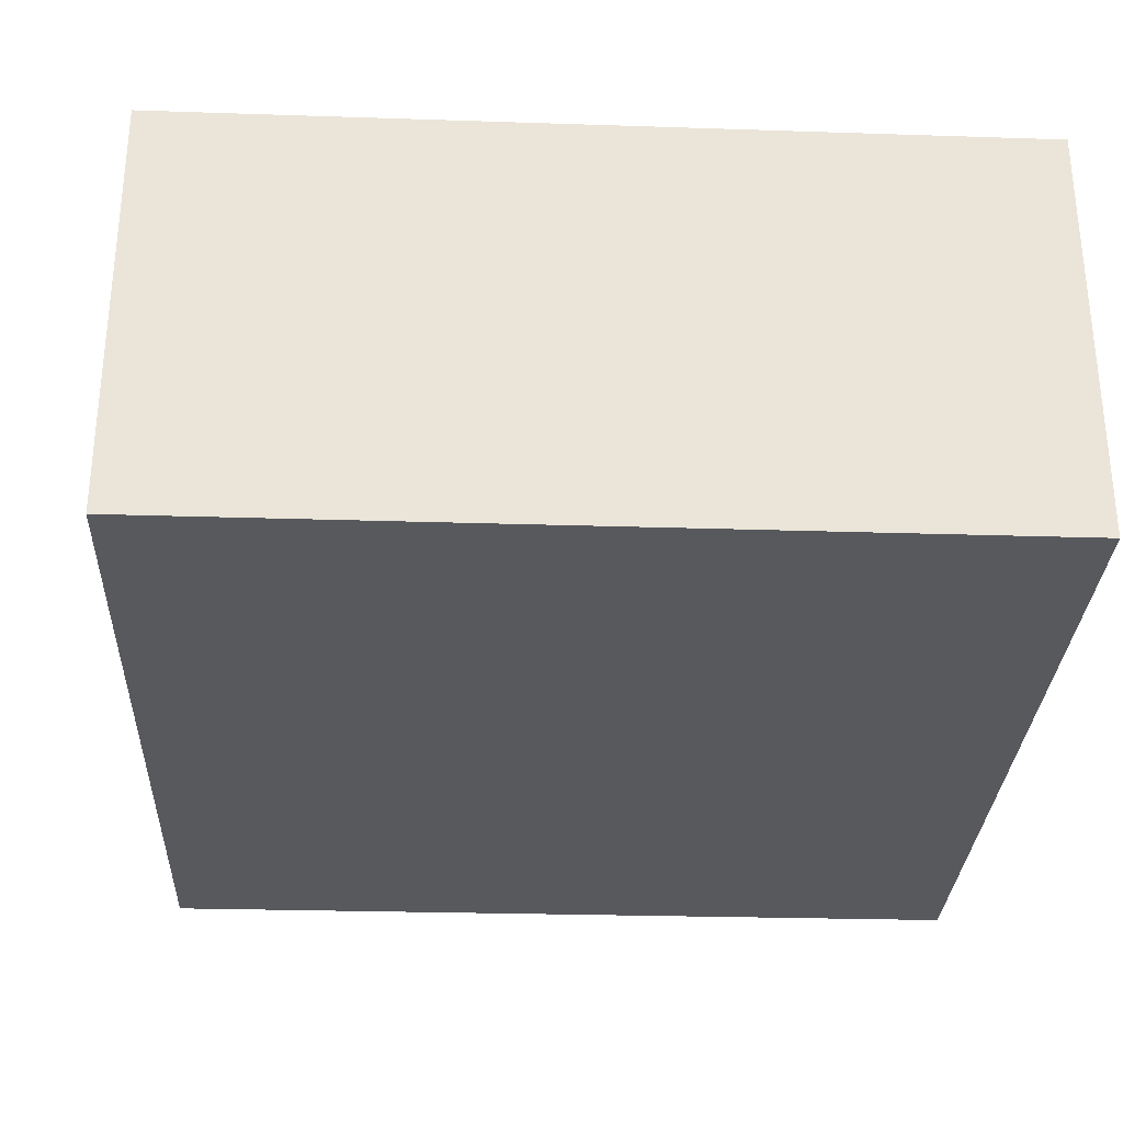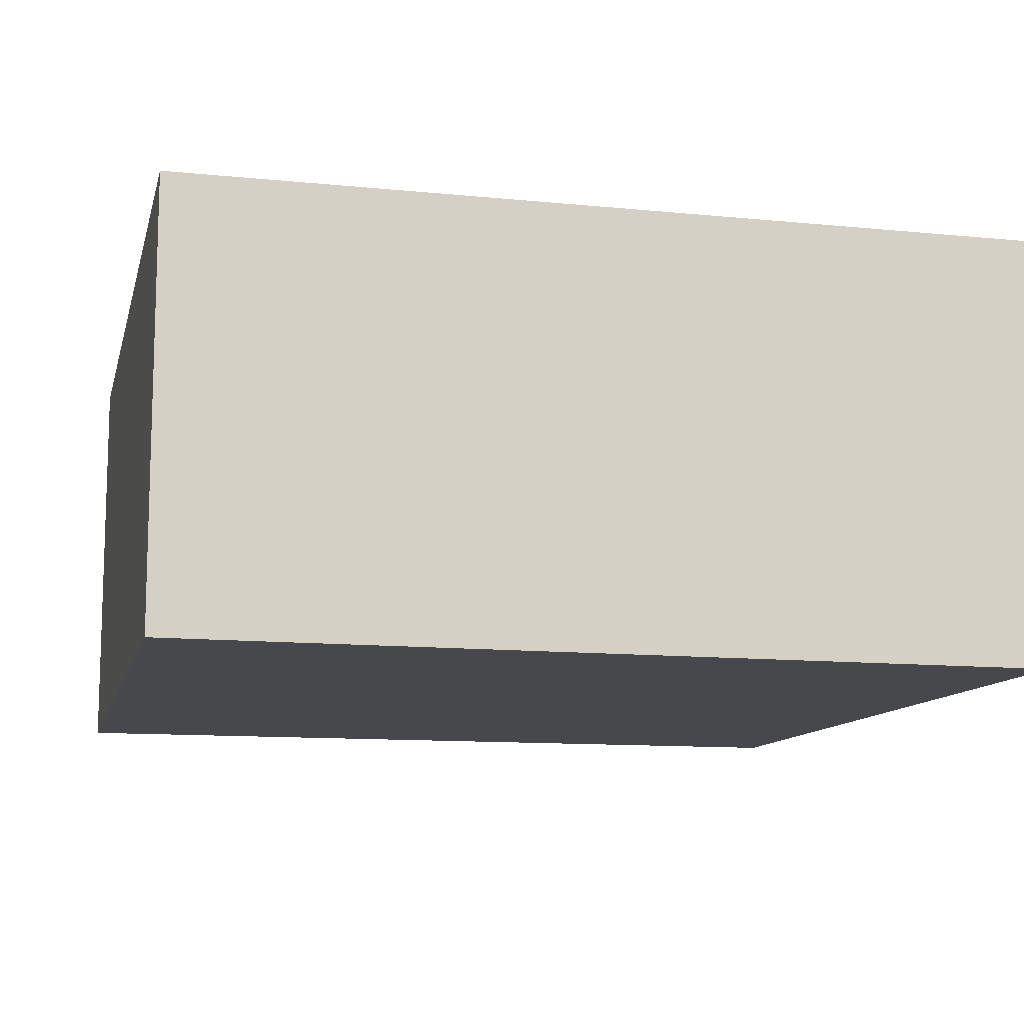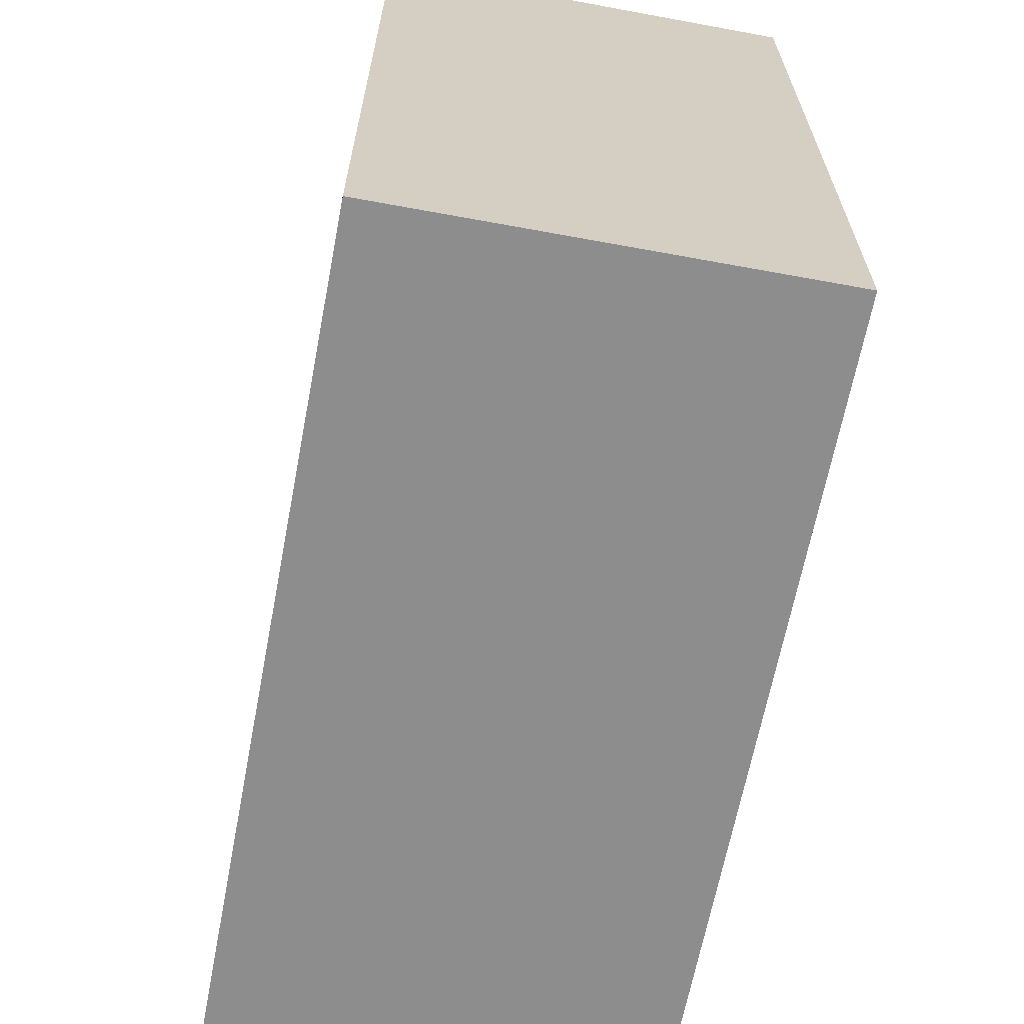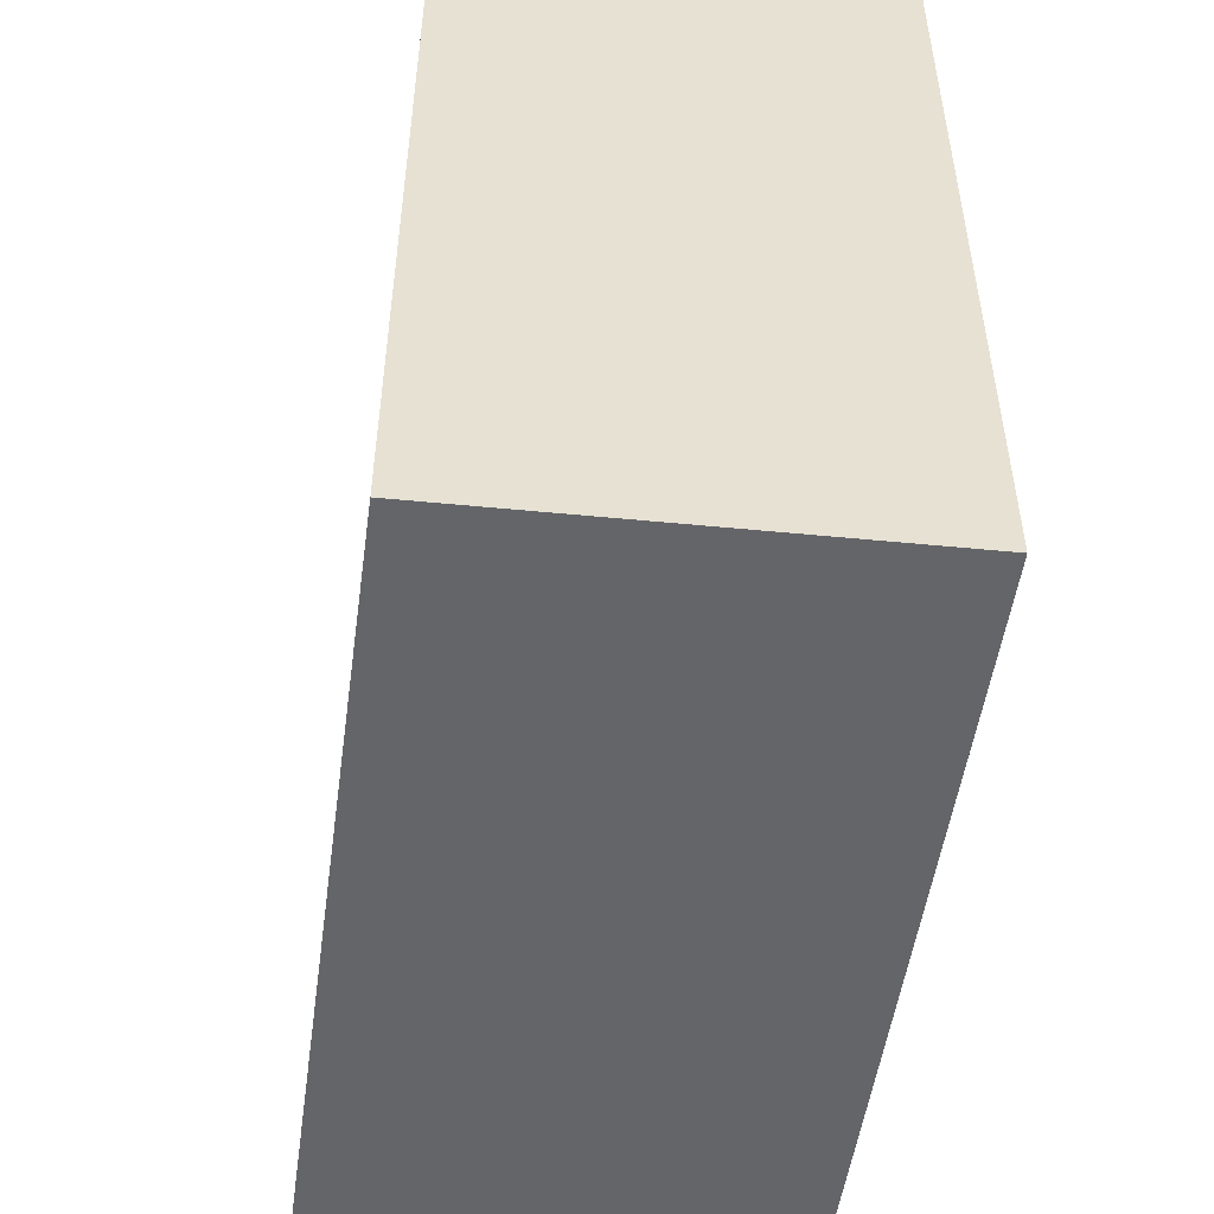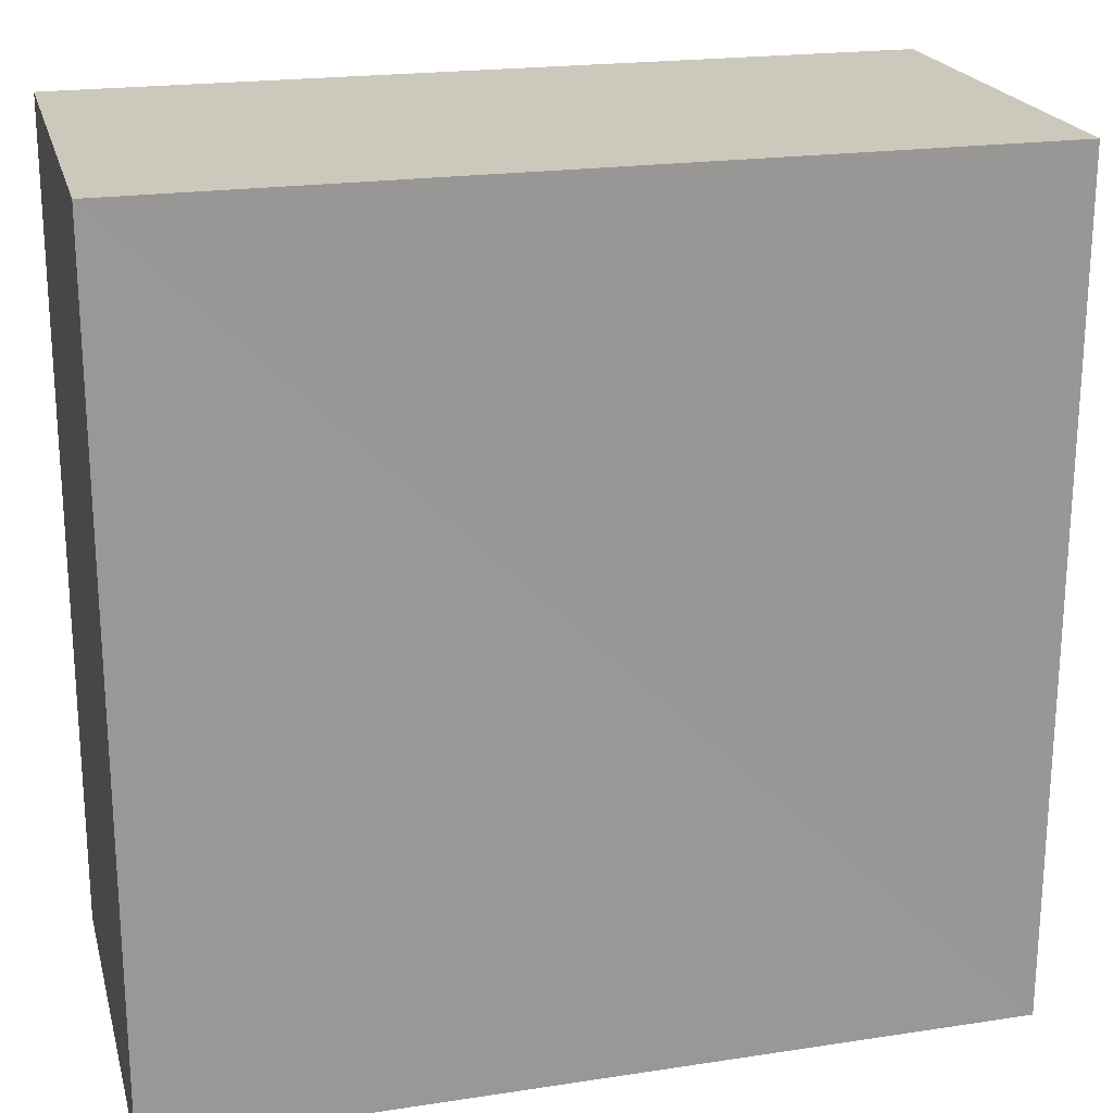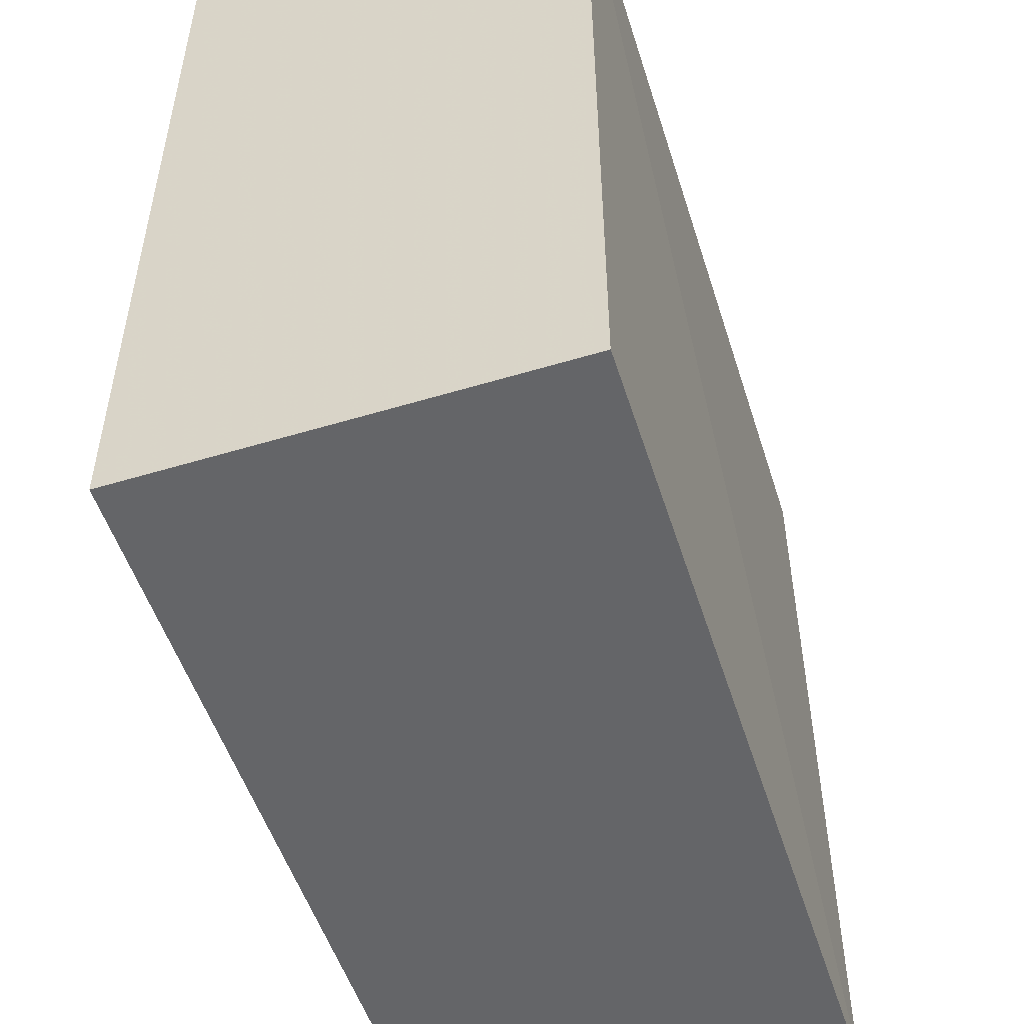
<metadata>
{"format":"obj","ext":"obj","renderer":"f3d","projection":"perspective","resolution":1024,"background":"white","views":[{"elev":-30.3,"azim":-2.8,"up":"+Z"},{"elev":-11.4,"azim":-13.5,"up":"+Z"},{"elev":-65.0,"azim":79.1,"up":"+Y"},{"elev":-51.5,"azim":82.1,"up":"+Y"},{"elev":21.2,"azim":164.2,"up":"+Y"},{"elev":-51.6,"azim":107.8,"up":"+Y"}]}
</metadata>
<code>
o 584
v 2221 1865 7.433
v 2221 1865 7.433
v 2221 1865 7.438
v 2221 1865 7.433
v 2221 1865 7.438
v 2221 1865 7.438
v 2221 1865 7.438
v 2221 1865 7.438
v 2221 1865 7.438
v 2221 1865 7.438
v 2221 1865 7.433
v 2221 1865 7.433
v 2221 1865 7.433
v 2221 1865 7.433
v 2221 1865 7.433
v 2221 1865 7.438
v 2221 1865 7.433
v 2221 1865 7.438
v 2221 1865 7.433
v 2221 1865 7.433
v 2221 1865 7.433
v 2221 1865 7.433
v 2221 1865 7.433
v 2221 1865 7.438
v 2221 1865 7.433
v 2221 1865 7.438
f 1 2 3
f 3 4 5
f 3 6 7
f 8 9 6
f 10 11 7
f 12 13 10
f 14 15 16
f 16 17 18
f 19 17 20
f 21 22 17
f 23 21 24
f 24 25 26

</code>
